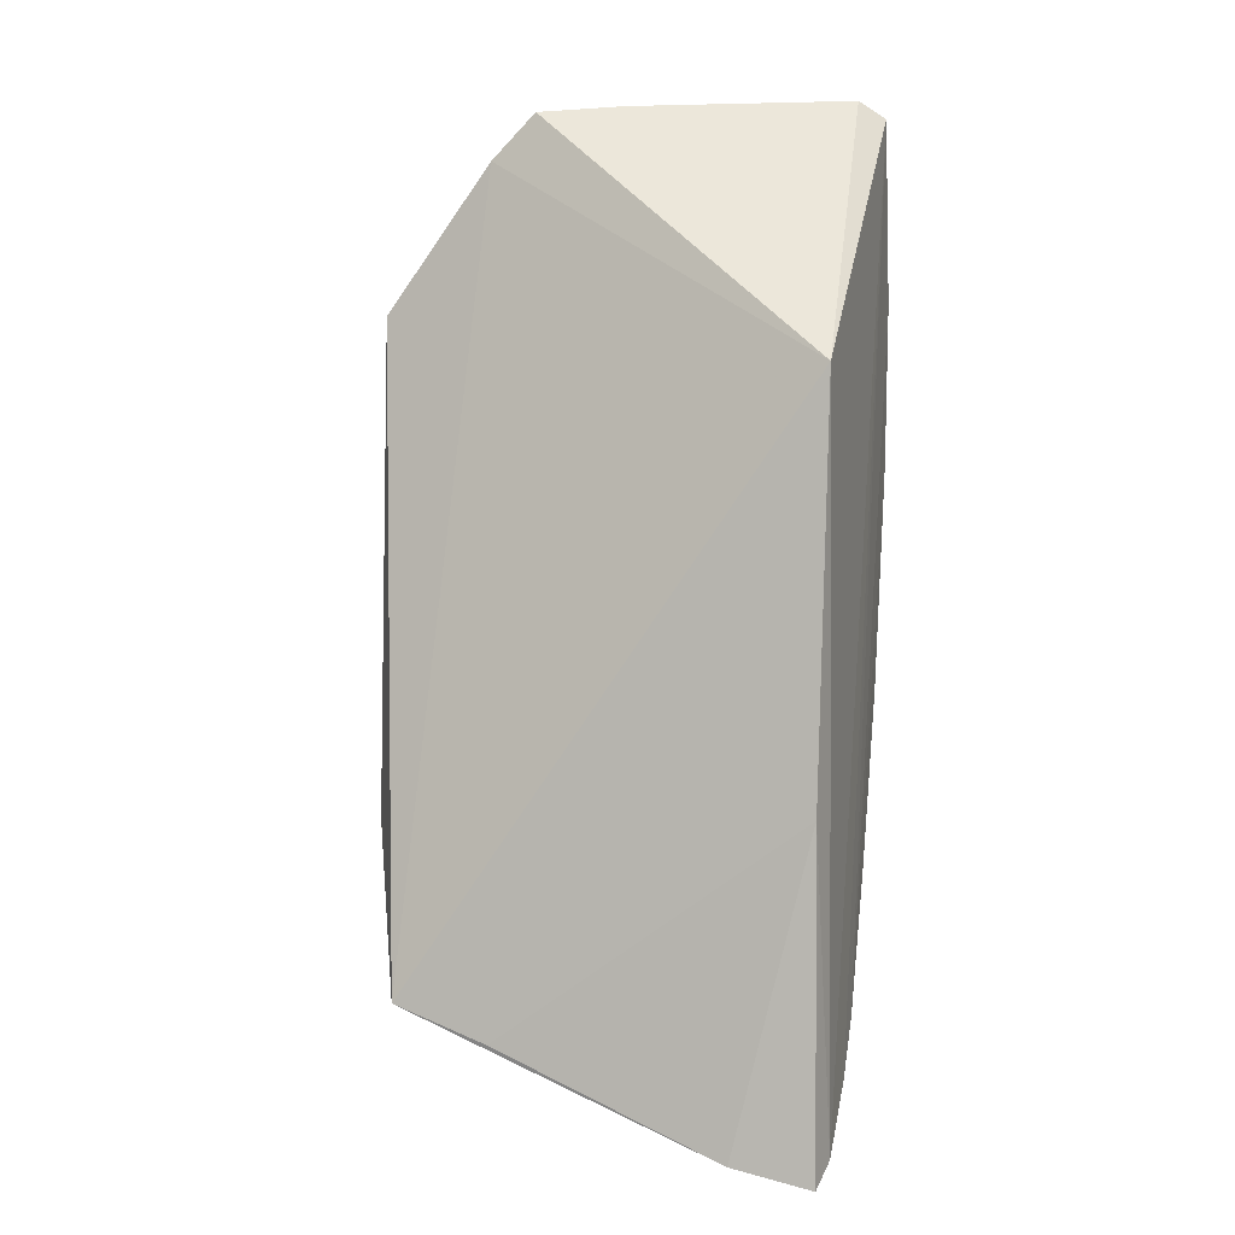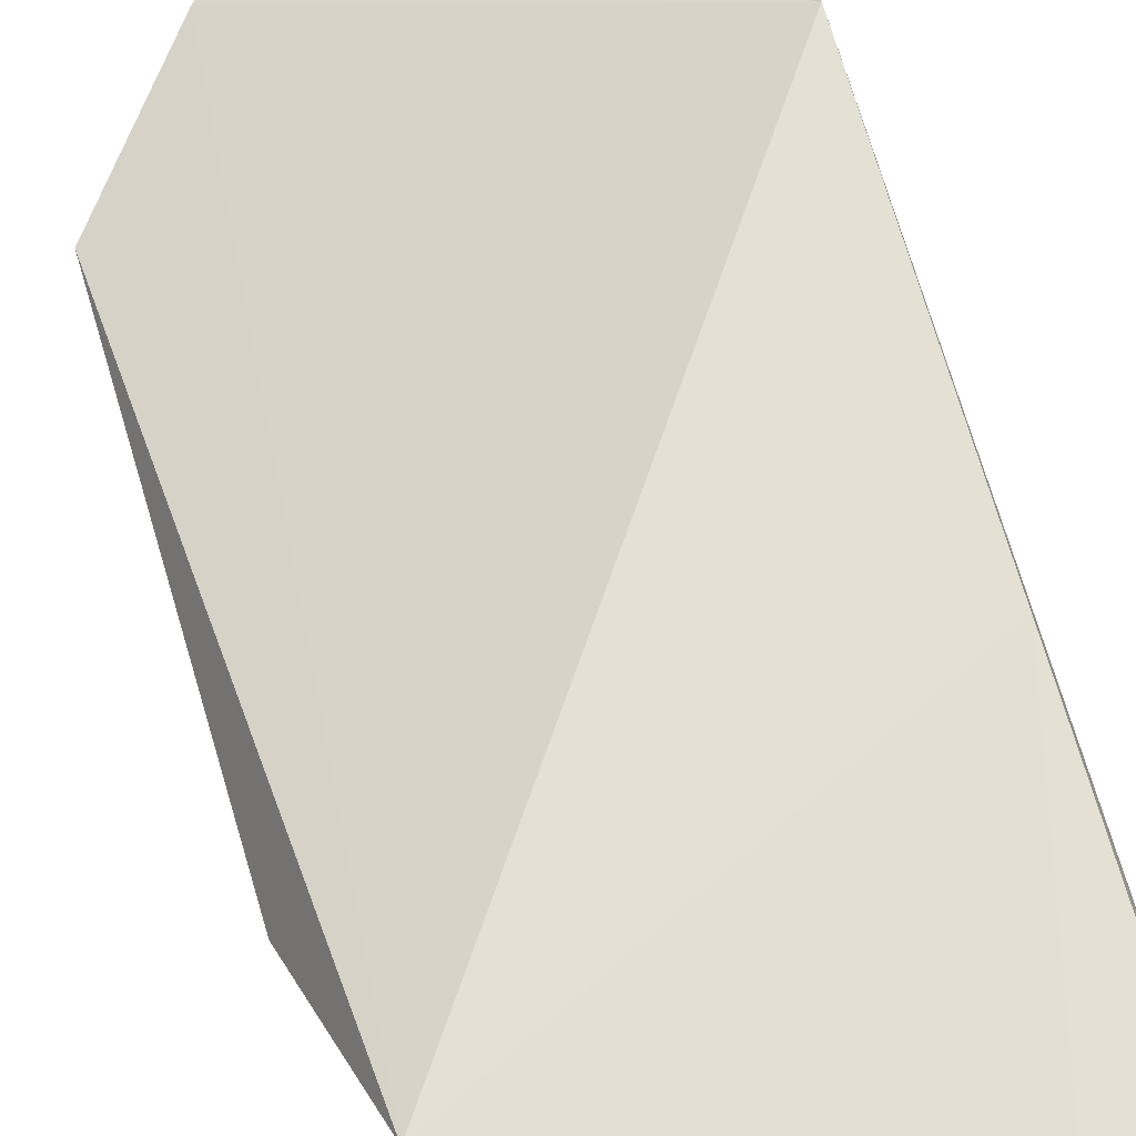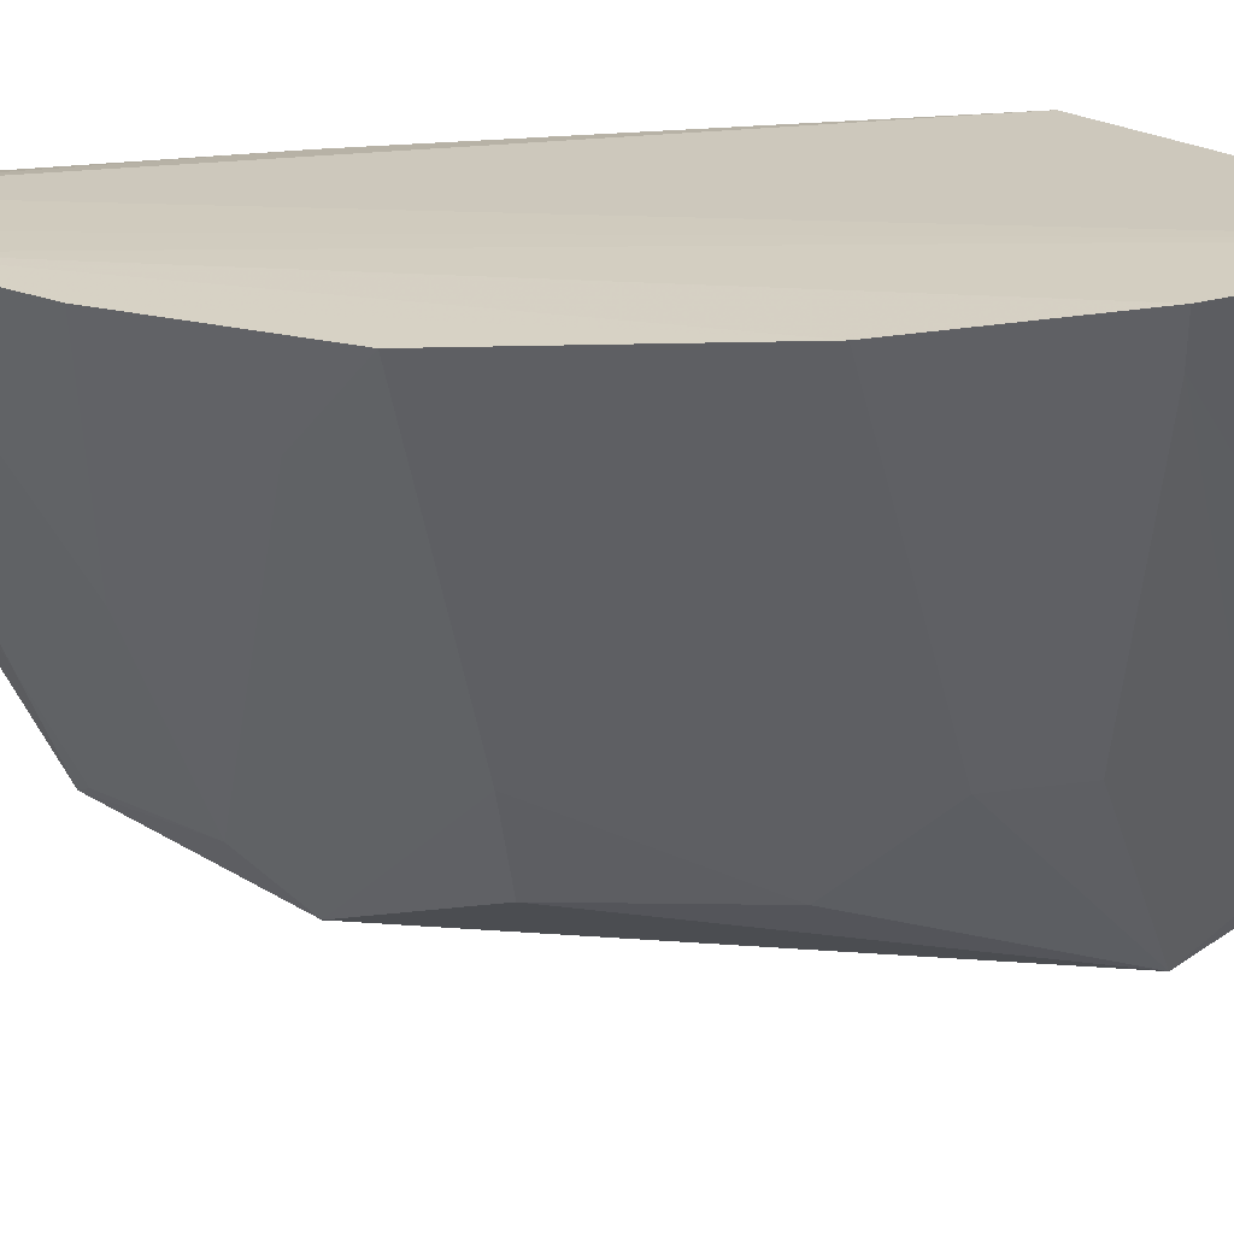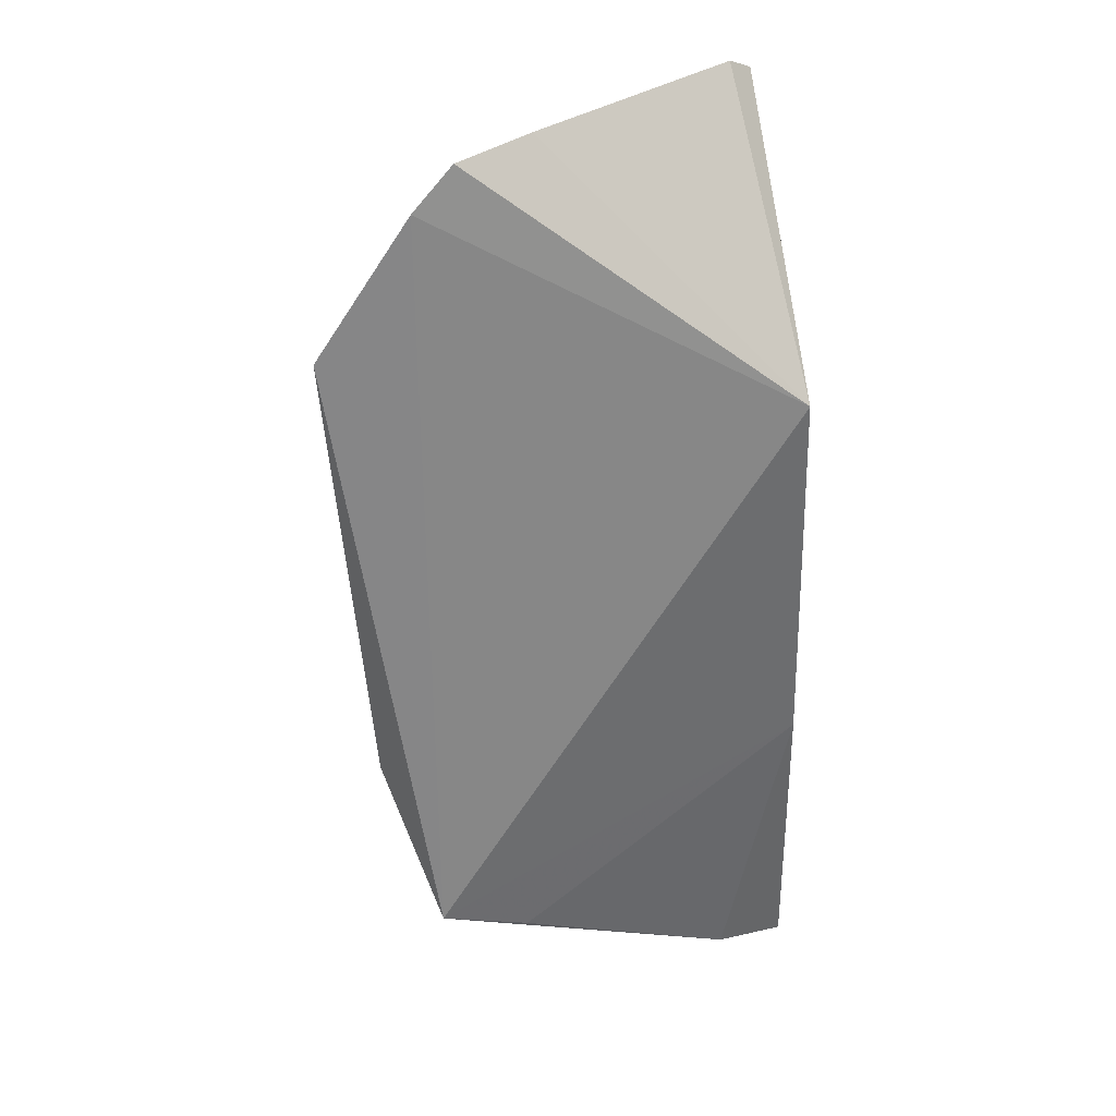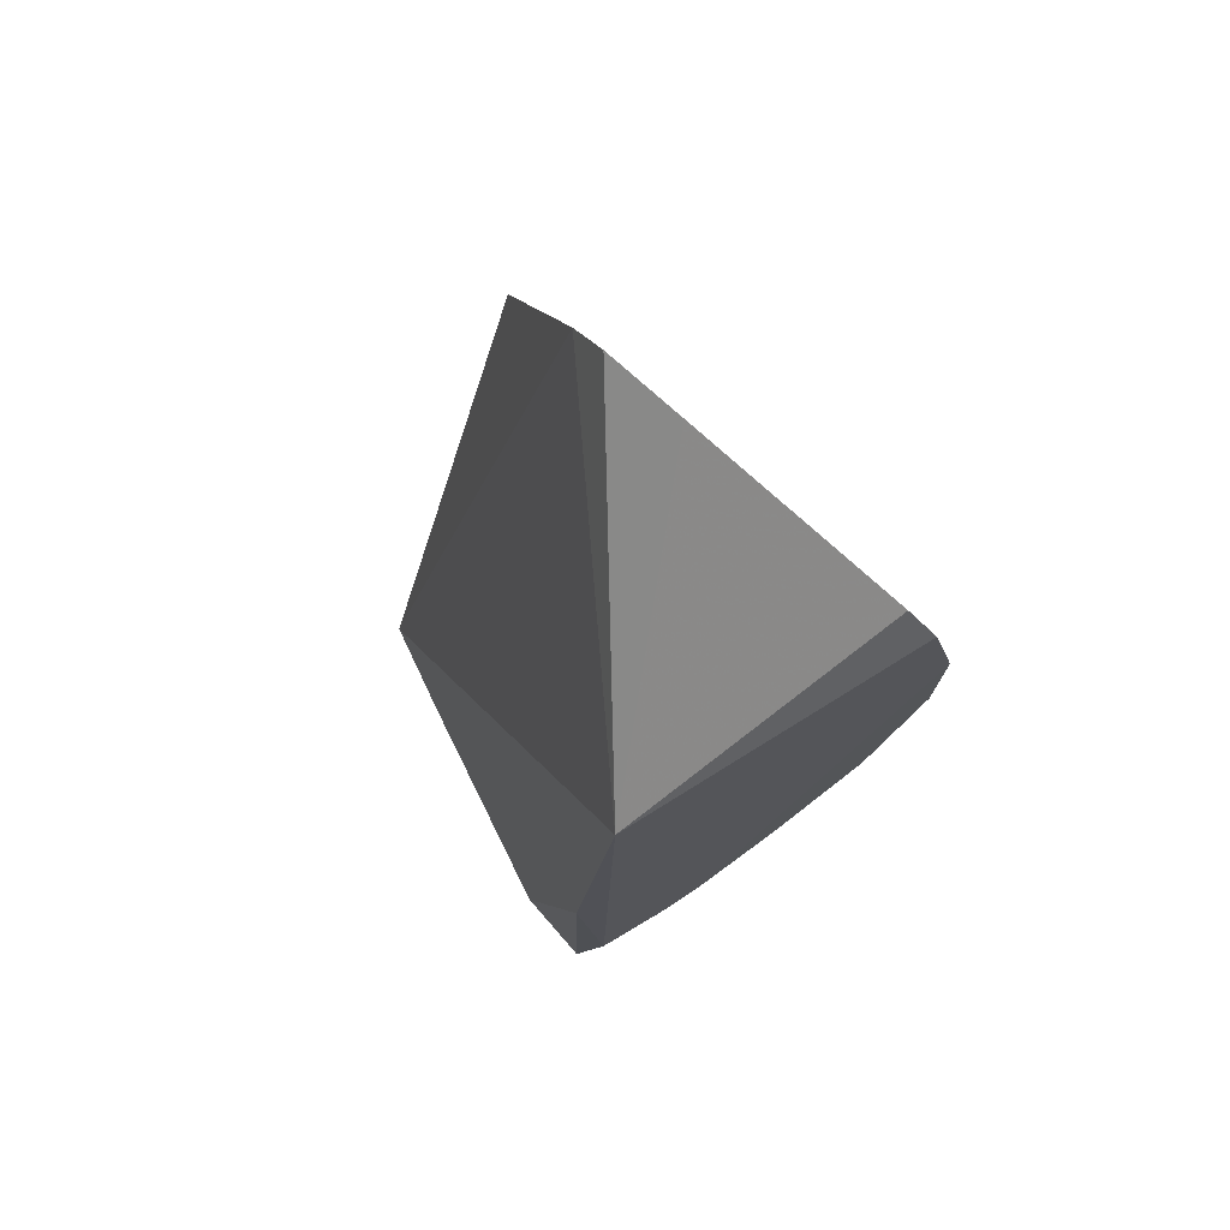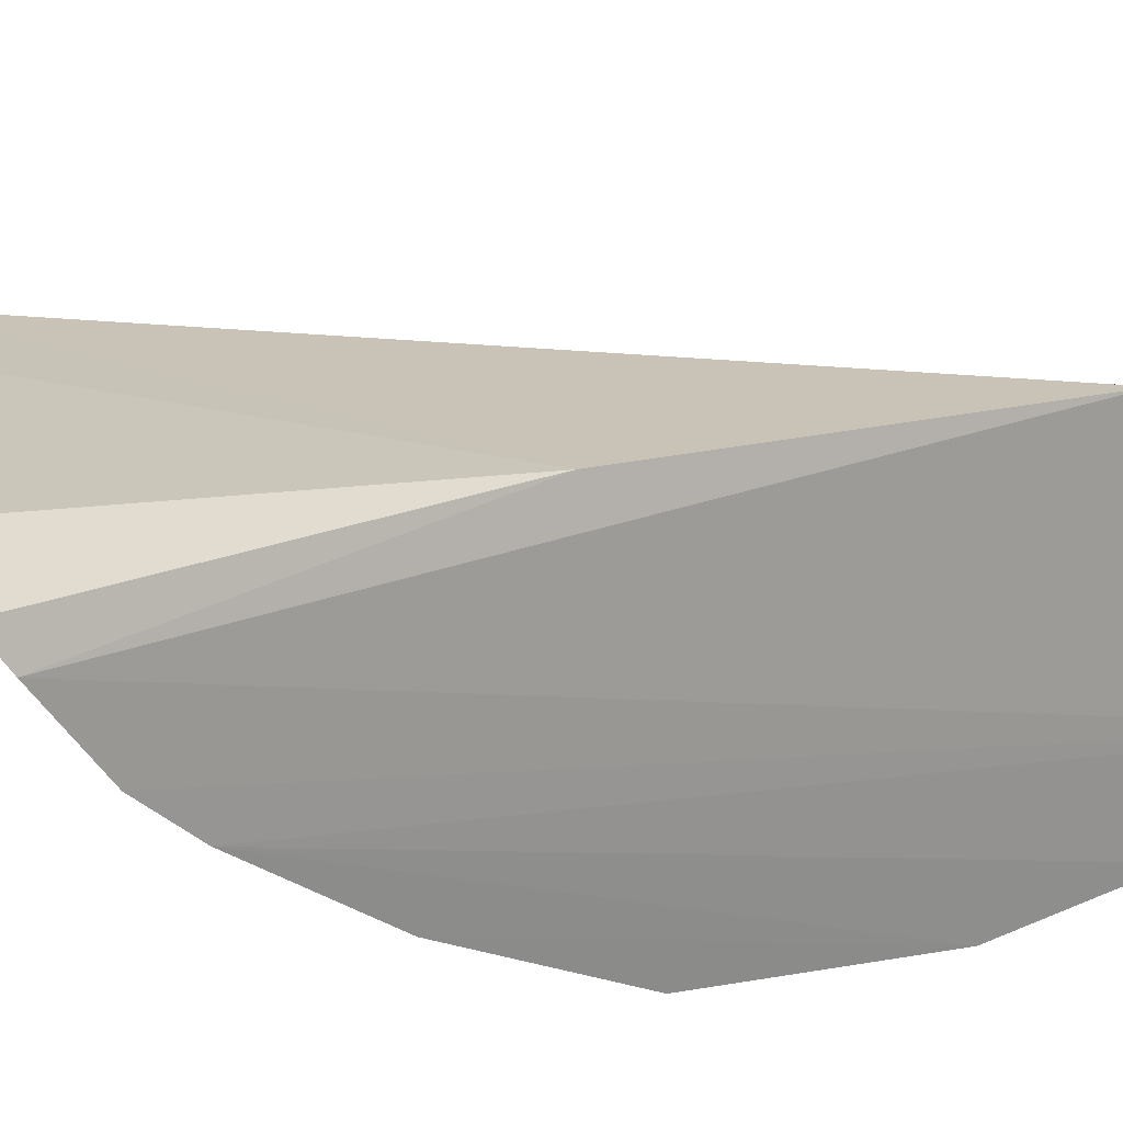
<metadata>
{"format":"obj","ext":"obj","renderer":"f3d","projection":"perspective","resolution":1024,"background":"white","views":[{"elev":10.4,"azim":-167.2,"up":"+Z"},{"elev":70.4,"azim":165.5,"up":"+Y"},{"elev":-62.8,"azim":-84.4,"up":"+Y"},{"elev":42.9,"azim":165.7,"up":"+Z"},{"elev":76.5,"azim":-119.3,"up":"+Z"},{"elev":23.9,"azim":-125.0,"up":"+Y"}]}
</metadata>
<code>
v 0.002293 -0.2524 0.02851
v 0.1555 -0.1632 -0.1361
v 0.1117 -0.2019 0.09135
v 0.007576 -0.147 0.01685
v 0.005648 -0.1287 -0.2366
v 0.1412 -0.128 -0.1864
v 0.01153 -0.2345 0.09523
v 0.1618 -0.1972 0.02559
v 0.002862 -0.2396 -0.102
v 0.002652 -0.1391 -0.2303
v 0.03218 -0.1227 -0.2286
v 0.08435 -0.2106 0.09328
v 0.002794 -0.2387 0.08945
v 0.122 -0.2025 0.07298
v 0.1264 -0.2004 0.07587
v 0.002543 -0.2542 -0.02592
v 0.1378 -0.1921 -0.0952
v 0.007576 -0.1318 -0.1195
v 0.001826 -0.1639 -0.2133
v 0.1369 -0.2029 0.04372
v 0.1071 -0.2196 -0.009957
v 0.03013 -0.2183 -0.1231
v 0.1095 -0.1261 -0.1969
v 0.1076 -0.1371 -0.1929
v 0.001563 -0.1787 -0.1976
v 0.01598 -0.248 0.02754
v 0.1416 -0.2009 0.046
v 0.1371 -0.2032 -0.04037
v 0.1066 -0.2044 -0.09544
v 0.1374 -0.1609 -0.153
v 0.002254 -0.2093 -0.157
v 0.1069 -0.2188 0.01355
v 0.1381 -0.1333 -0.1828
v 0.0763 -0.1763 -0.1651
f 8 2 6
f 11 6 5
f 12 7 3
f 12 3 4
f 12 4 7
f 13 7 4
f 13 1 7
f 13 4 10
f 14 7 1
f 14 3 7
f 15 8 6
f 15 6 4
f 15 4 3
f 15 3 14
f 17 2 8
f 18 10 4
f 18 5 10
f 18 11 5
f 18 4 6
f 19 10 5
f 19 13 10
f 23 18 6
f 23 6 11
f 23 11 18
f 24 19 5
f 24 5 6
f 25 16 1
f 25 1 13
f 25 13 19
f 25 19 24
f 26 14 1
f 26 1 16
f 26 16 21
f 27 20 8
f 27 8 15
f 27 15 14
f 27 26 20
f 27 14 26
f 28 17 8
f 28 8 21
f 29 9 22
f 29 17 28
f 29 16 9
f 29 28 21
f 29 21 16
f 29 2 17
f 30 6 2
f 30 29 22
f 30 2 29
f 31 9 16
f 31 16 25
f 31 22 9
f 31 30 22
f 32 8 20
f 32 20 26
f 32 26 21
f 32 21 8
f 33 24 6
f 33 6 30
f 34 31 25
f 34 30 31
f 34 33 30
f 34 25 24
f 34 24 33

</code>
